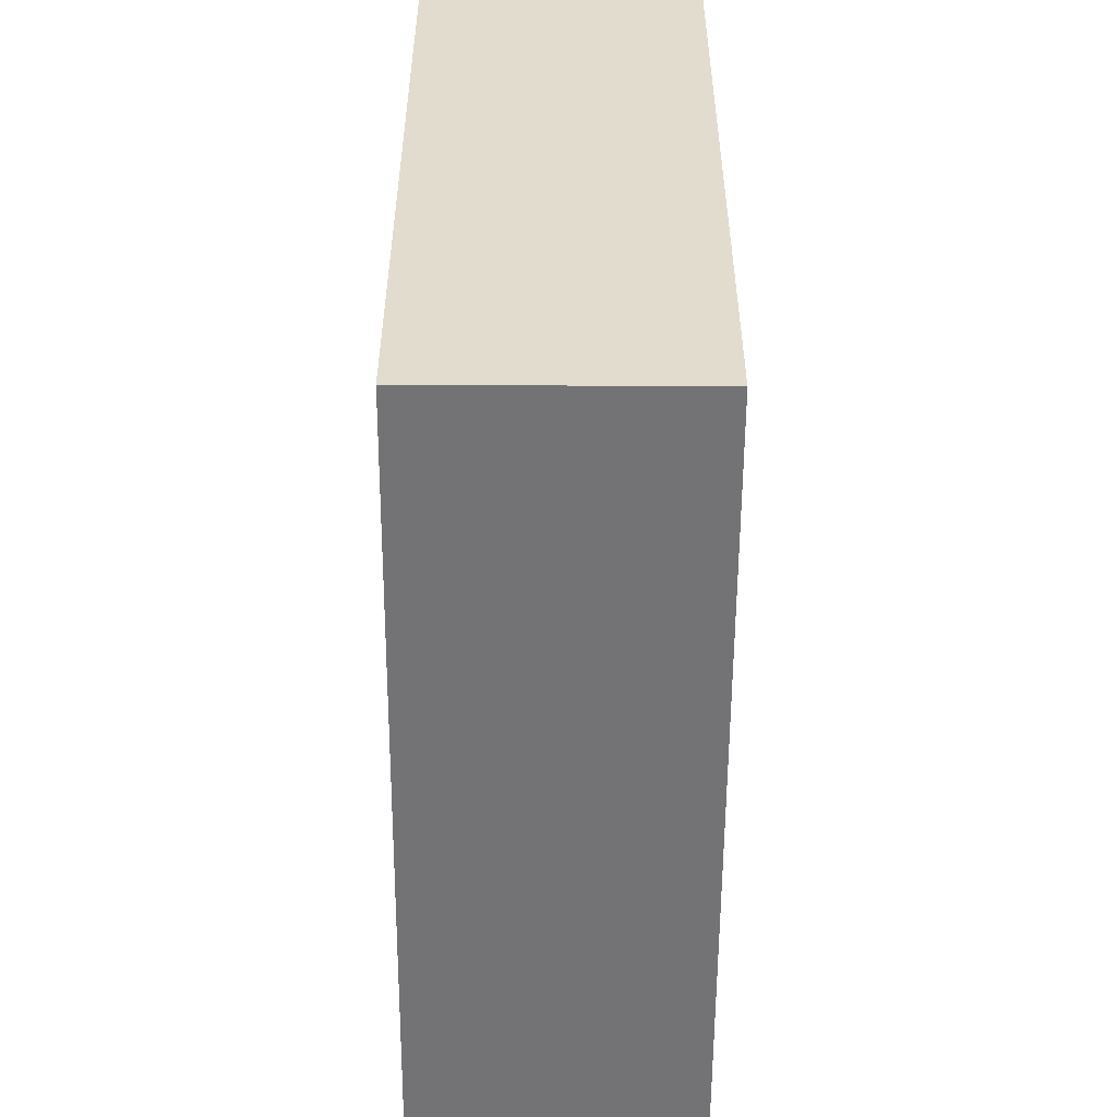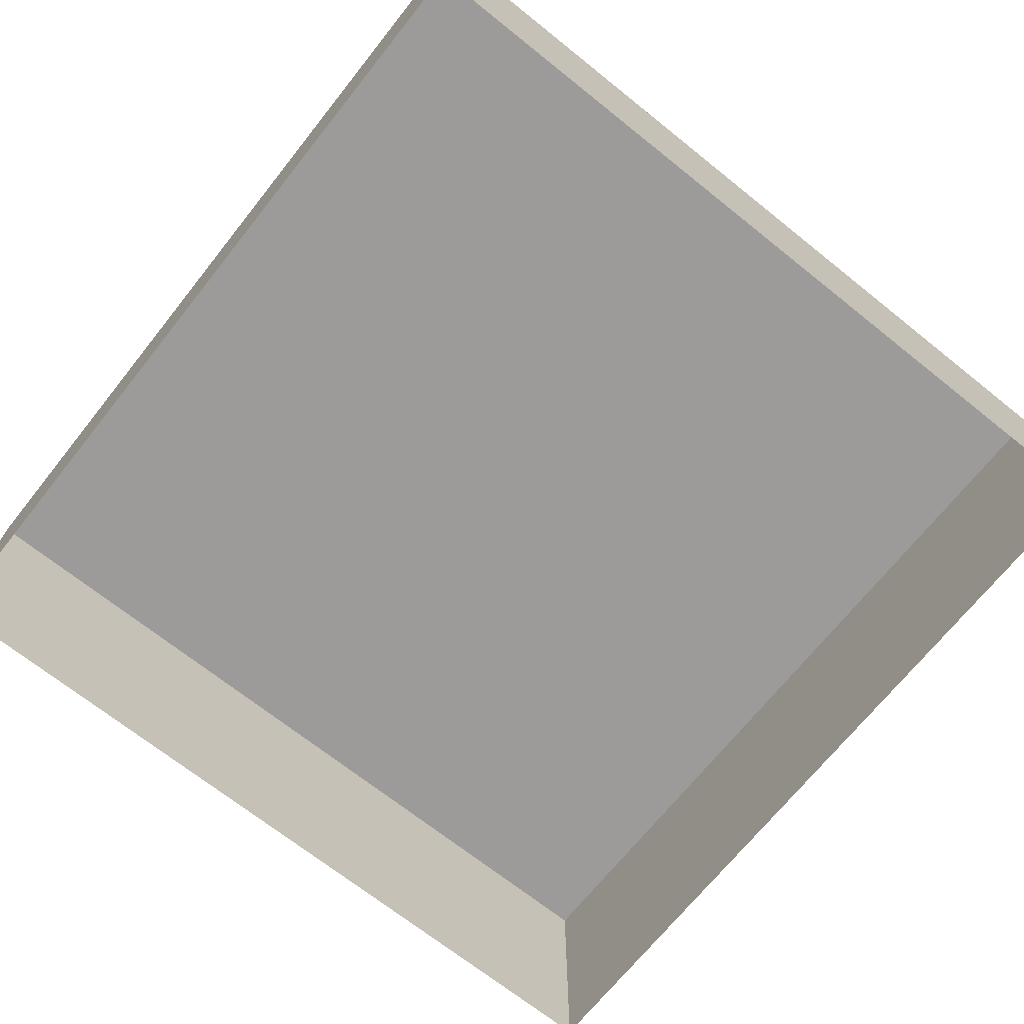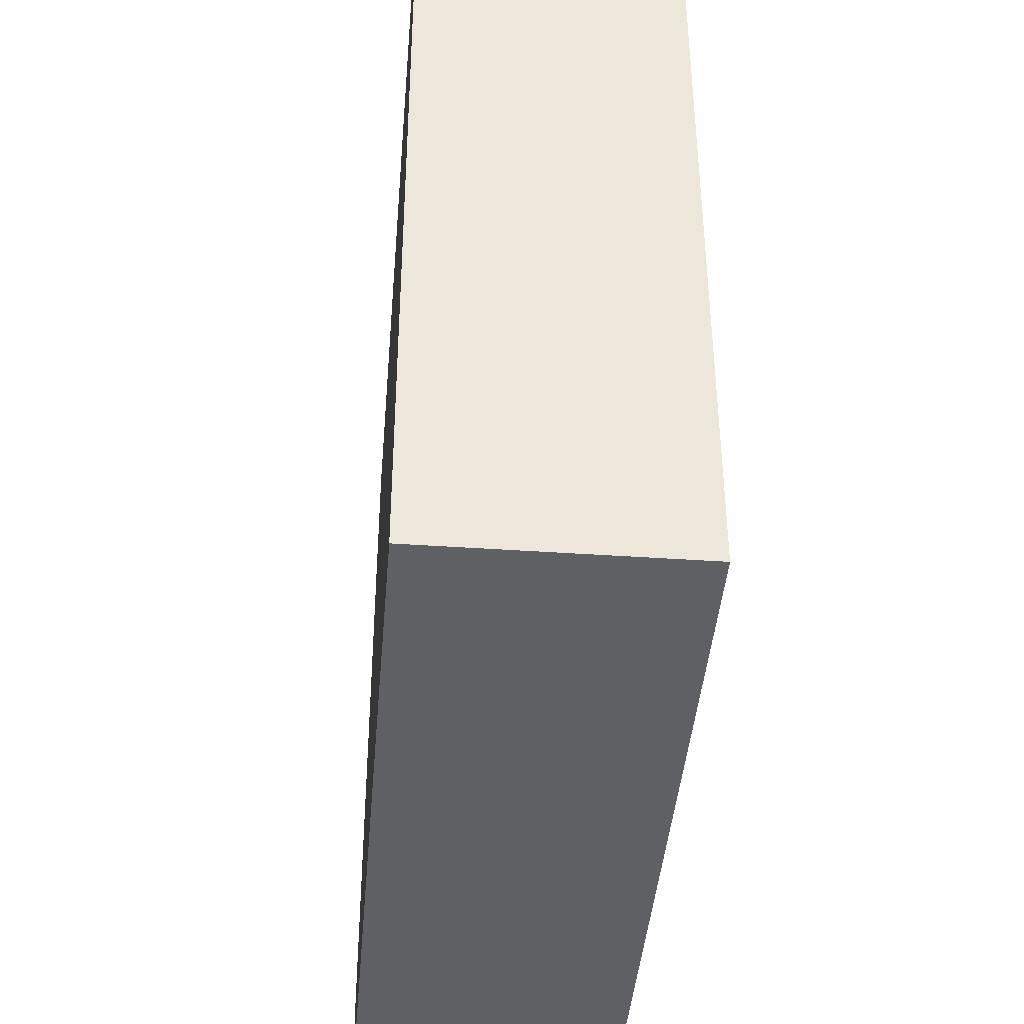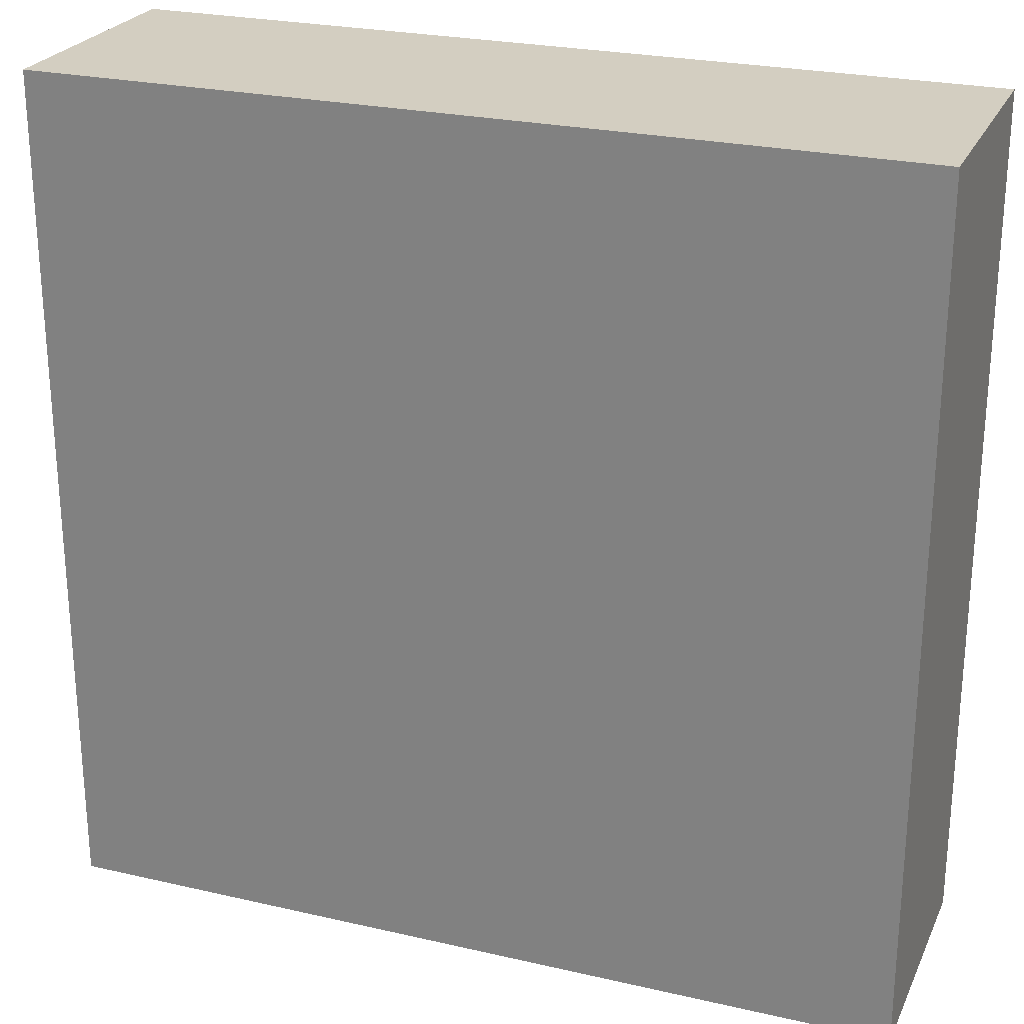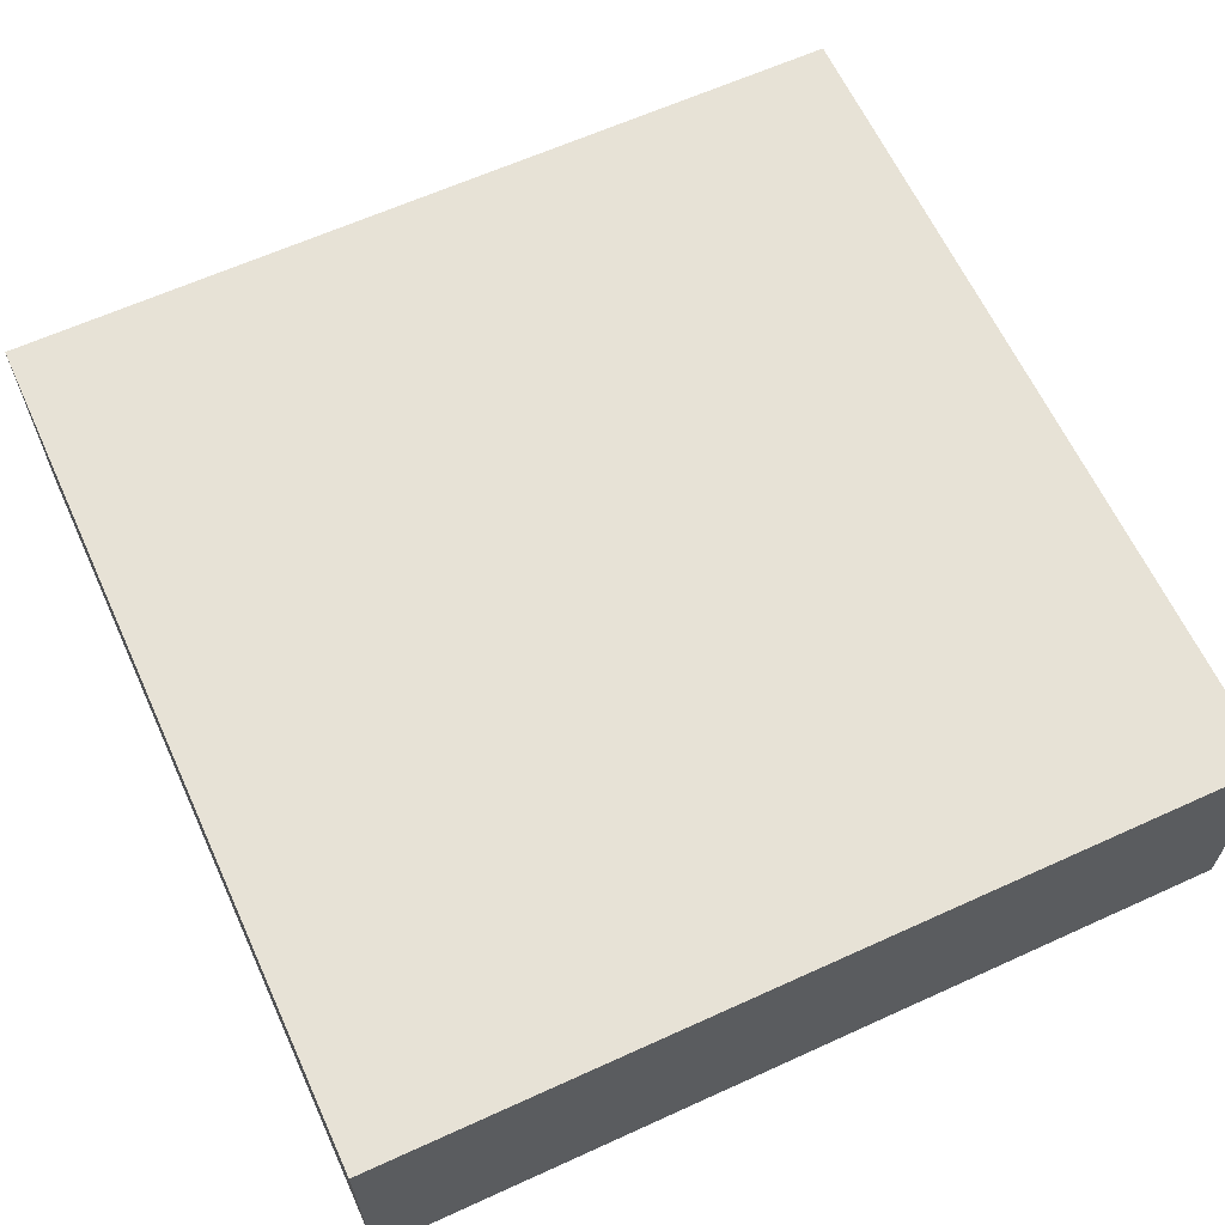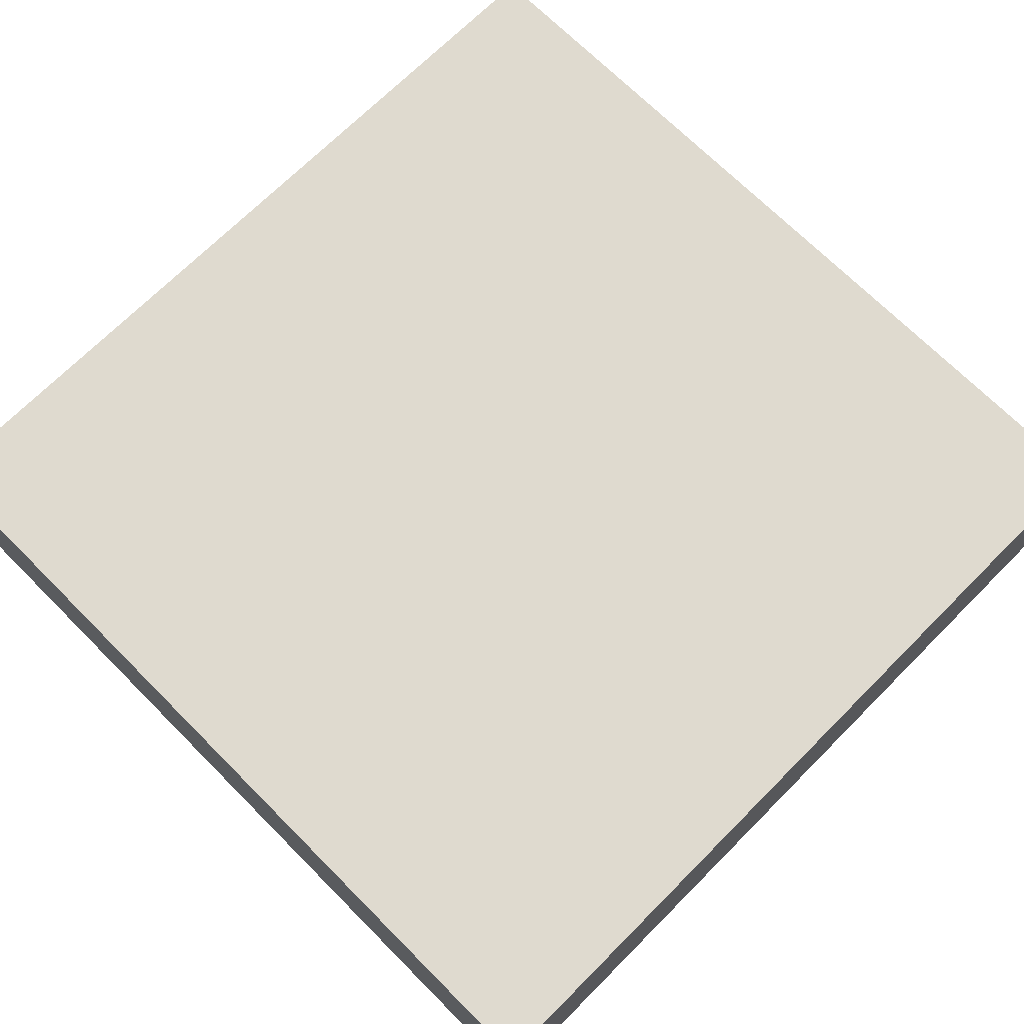
<metadata>
{"format":"obj","ext":"obj","renderer":"f3d","projection":"perspective","resolution":1024,"background":"white","views":[{"elev":-56.0,"azim":89.7,"up":"+Y"},{"elev":-69.9,"azim":51.4,"up":"+Z"},{"elev":-42.3,"azim":85.3,"up":"+Y"},{"elev":25.0,"azim":20.5,"up":"+Y"},{"elev":63.3,"azim":65.3,"up":"+Z"},{"elev":70.9,"azim":-45.0,"up":"+Z"}]}
</metadata>
<code>
g Turrel_Platform_08
v -2 -2 -1.16
v -2 -2 -1.068e-06
v 2 -2 -1.068e-06
v 2 -2 -1.16
v -2 -2 -1.068e-06
v -2 2 0
v 2 2 0
v 2 -2 -1.068e-06
v -2 2 0
v -2 2 -1.16
v 2 2 -1.16
v 2 2 0
v 2 -2 -1.16
v 2 -2 -1.068e-06
v 2 2 0
v 2 2 -1.16
v -2 2 -1.16
v -2 2 0
v -2 -2 -1.068e-06
v -2 -2 -1.16
g Turrel_Platform_08_0
f 3 2 1
f 4 3 1
f 7 6 5
f 8 7 5
f 11 10 9
f 12 11 9
f 15 14 13
f 16 15 13
f 19 18 17
f 20 19 17

</code>
